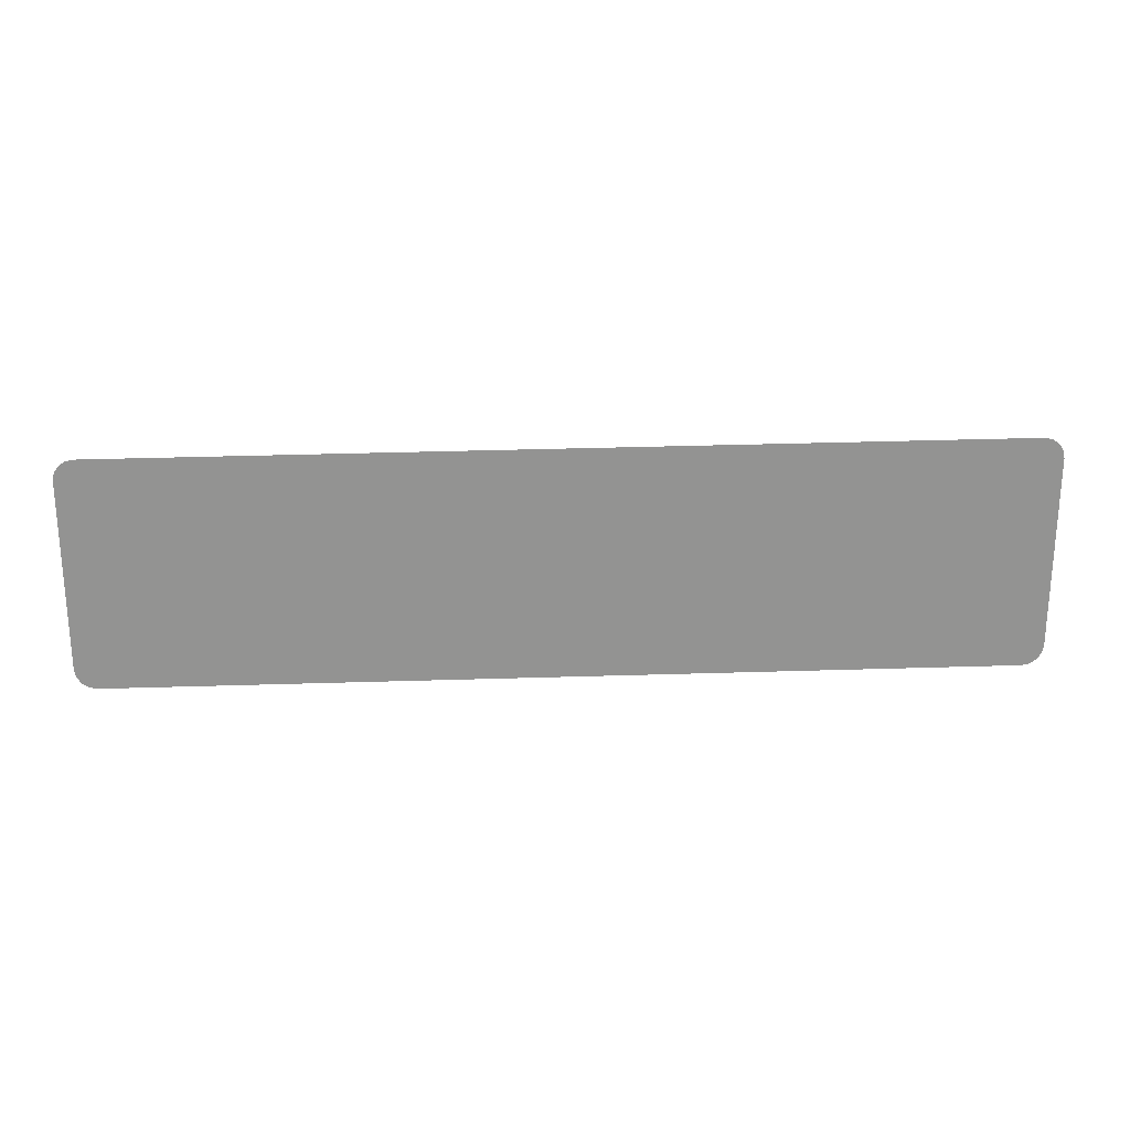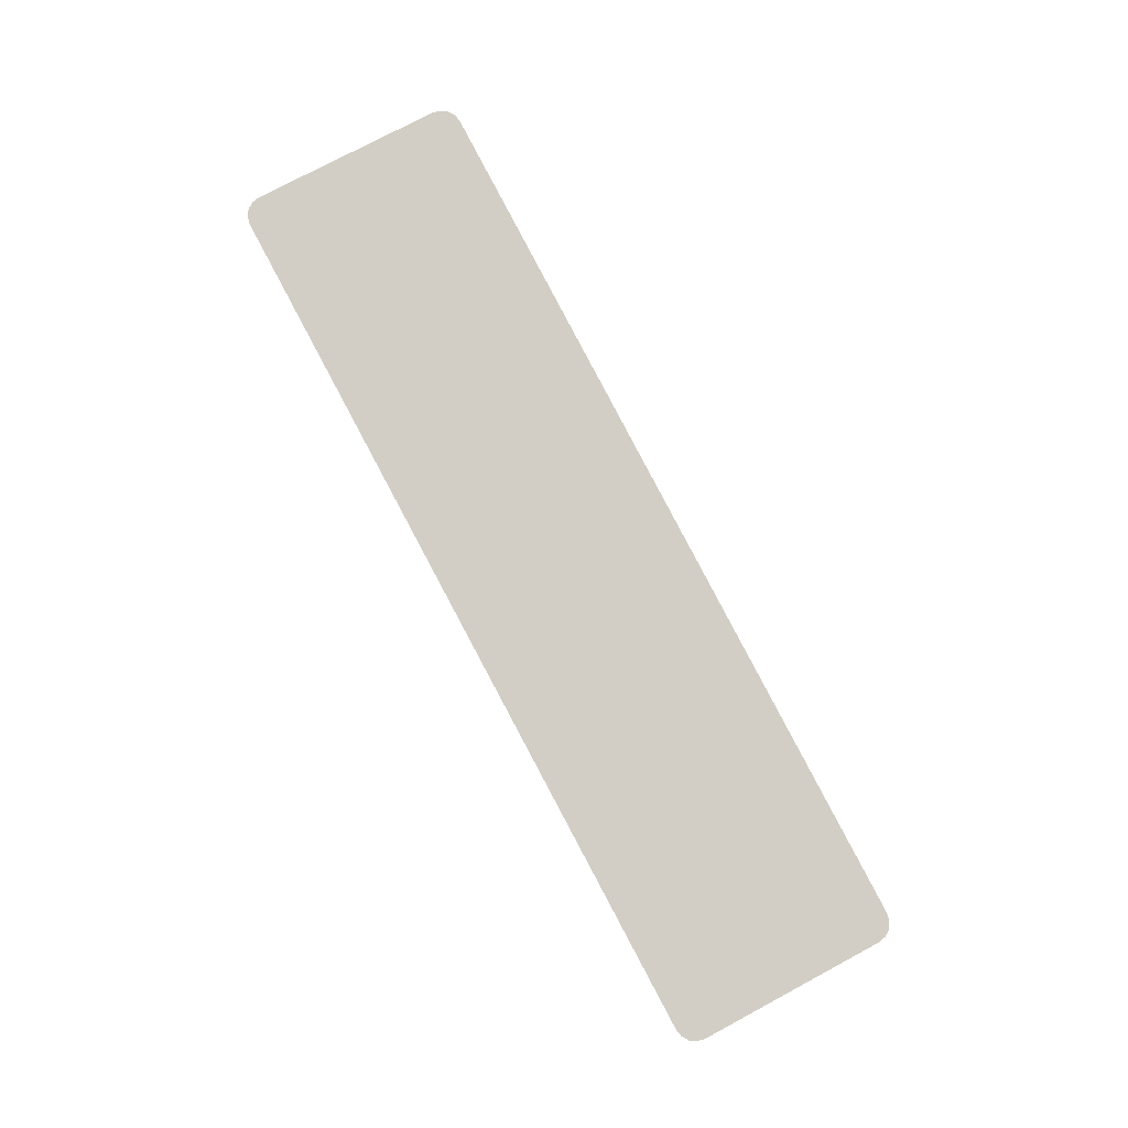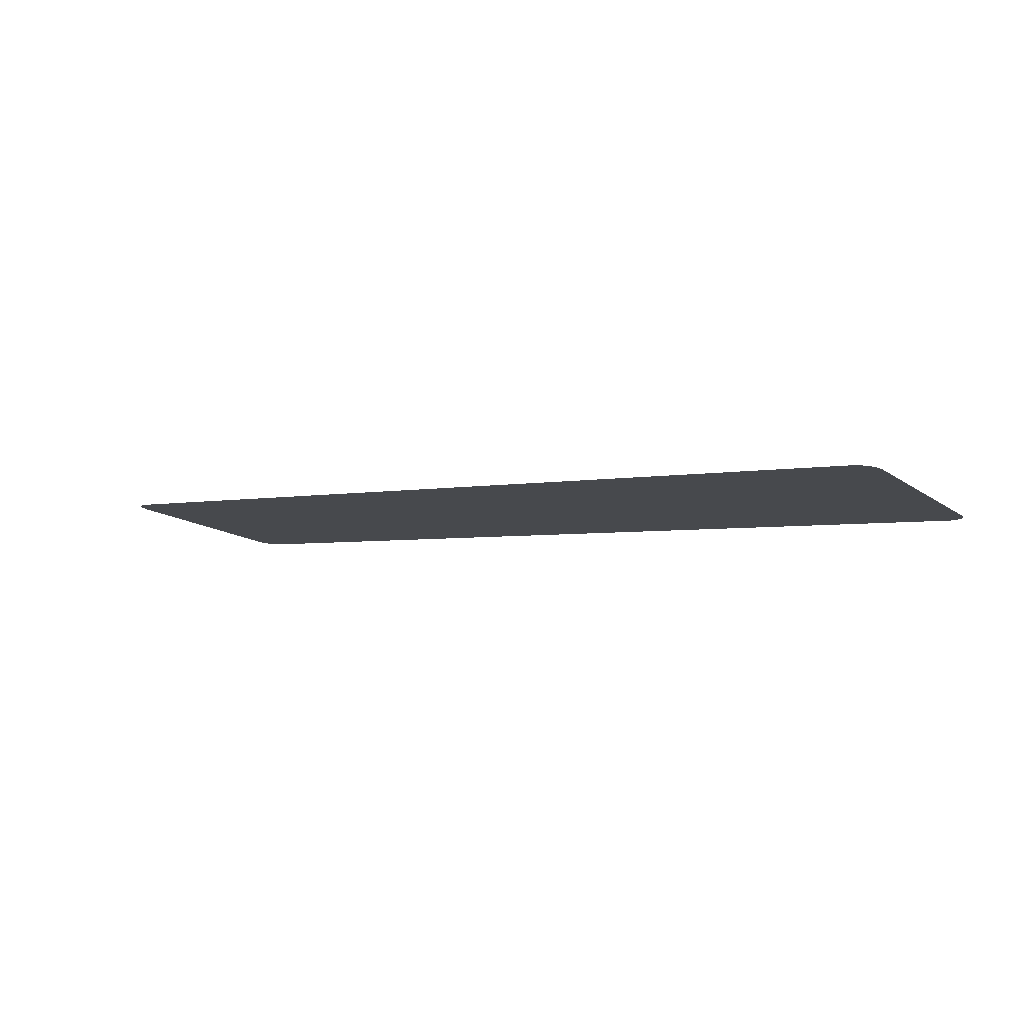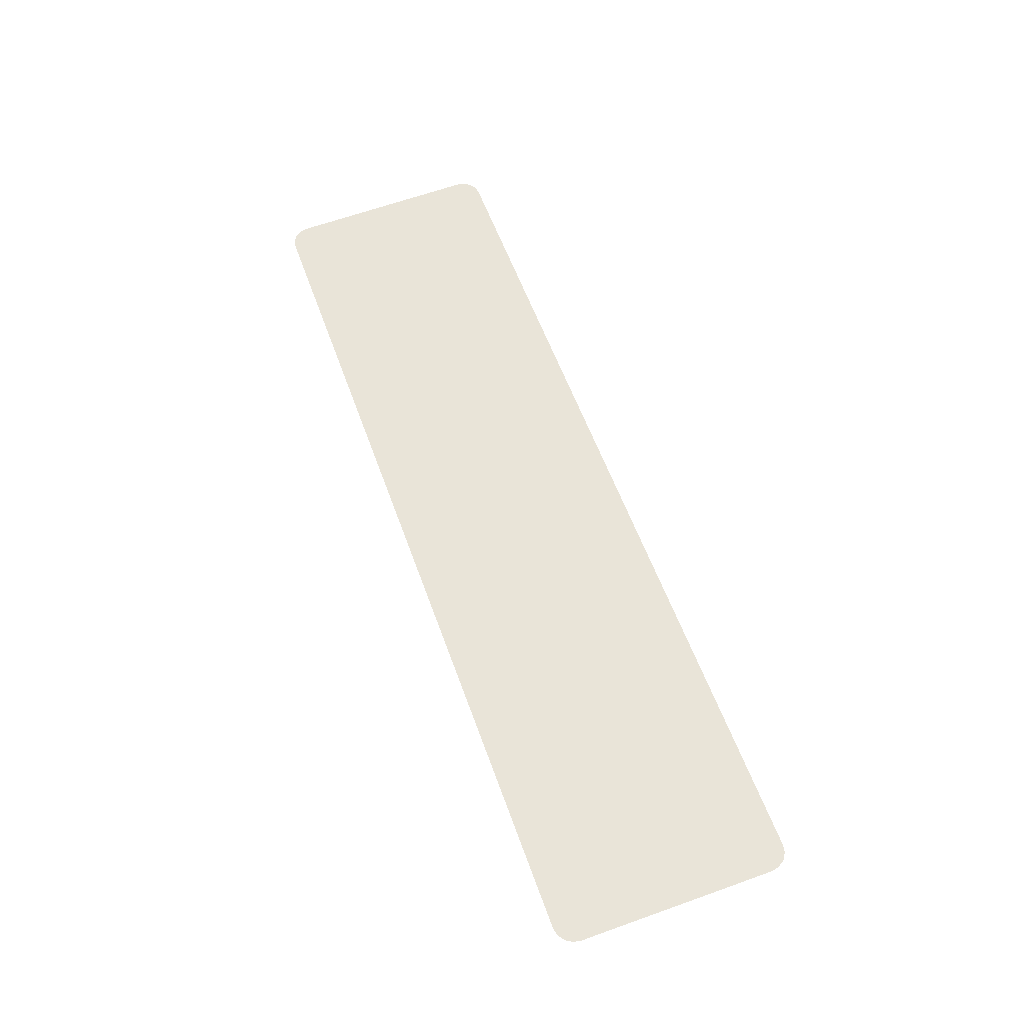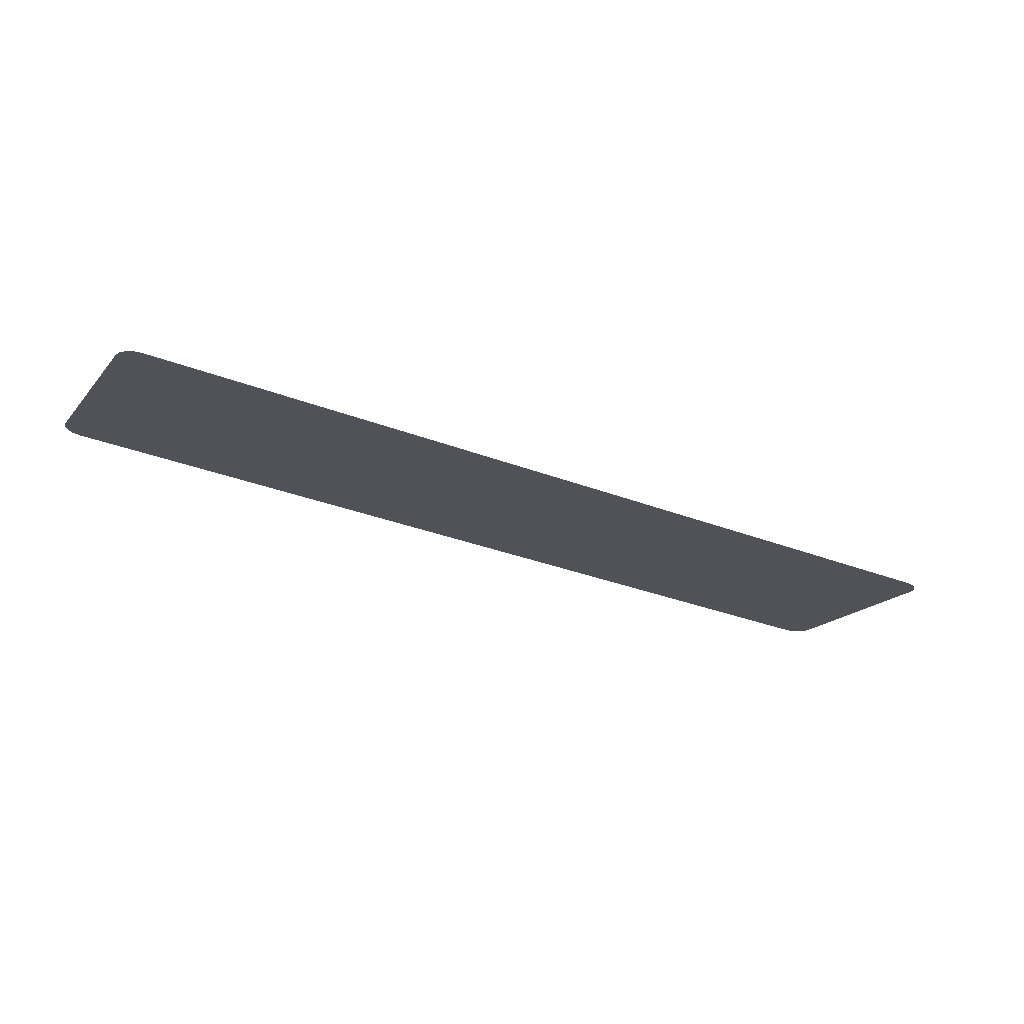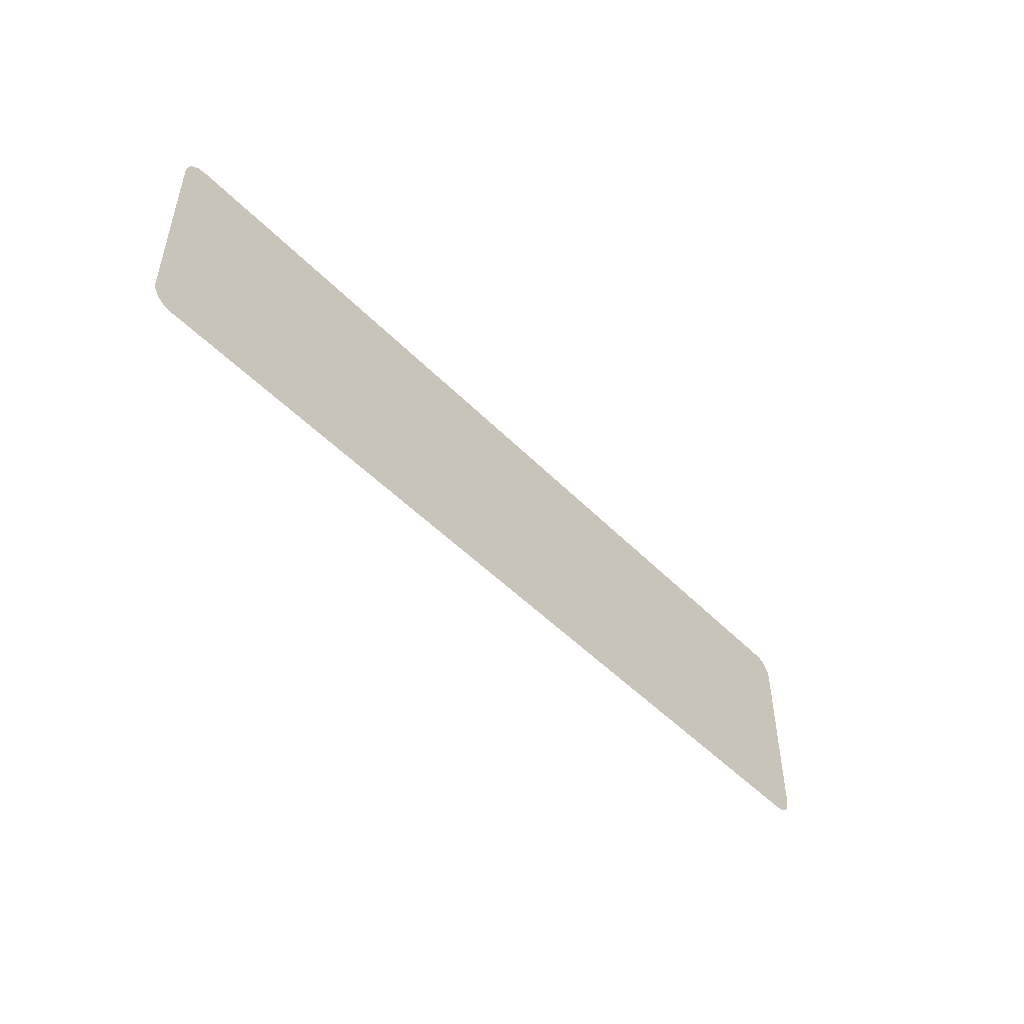
<metadata>
{"format":"obj","ext":"obj","renderer":"f3d","projection":"perspective","resolution":1024,"background":"white","views":[{"elev":23.7,"azim":170.3,"up":"+Z"},{"elev":77.1,"azim":61.9,"up":"+Y"},{"elev":-15.0,"azim":34.8,"up":"+Y"},{"elev":64.8,"azim":-109.7,"up":"+Y"},{"elev":-18.6,"azim":-27.3,"up":"+Y"},{"elev":-48.9,"azim":125.1,"up":"+Z"}]}
</metadata>
<code>
g ENV_S04_SLC2_Floor4_Slime_MO
v -29.05 3.317 -5.246
v -29.83 3.405 6.045
v -29.83 3.405 -6.035
v -29.73 3.394 -6.533
v -28.96 3.306 -5.743
v -29.45 3.363 -6.955
v -28.68 3.274 -6.165
v -29.04 3.315 -7.237
v -0.9809 0.112 -0.04308
v -28.27 3.227 -6.447
v -29.05 3.317 5.245
v -28.96 3.306 5.746
v -29.73 3.394 6.546
v -28.55 3.26 -7.335
v -28.68 3.275 6.17
v -29.45 3.363 6.97
v -28.27 3.227 6.453
v -29.04 3.315 7.253
v -27.78 3.172 6.551
v -28.56 3.26 7.351
v 26.65 -3.042 7.166
v -27.78 3.172 -6.547
v 25.88 -2.954 -6.563
v 26.65 -3.043 -7.355
v 27.14 -3.098 -7.255
v 25.87 -2.954 6.386
v 26.36 -3.01 -6.465
v 26.36 -3.009 6.286
v 27.55 -3.146 -6.974
v 27.14 -3.098 7.066
v 26.78 -3.057 -6.183
v 27.83 -3.178 -6.552
v 26.78 -3.057 6.006
v 27.55 -3.146 6.785
v 27.05 -3.089 -5.761
v 27.93 -3.188 -6.054
v 27.05 -3.089 5.585
v 27.83 -3.178 6.365
v 27.15 -3.1 5.091
v 27.93 -3.188 5.871
v 27.15 -3.1 -5.264
g ENV_S04_SLC2_Floor4_Slime_MO_0
f 3 2 1
f 3 1 4
f 1 5 4
f 4 5 6
f 5 7 6
f 6 7 8
f 9 5 1
f 9 7 5
f 7 10 8
f 9 10 7
f 11 9 1
f 2 11 1
f 11 12 9
f 12 11 2
f 13 12 2
f 8 10 14
f 15 12 13
f 12 15 9
f 16 15 13
f 17 15 16
f 15 17 9
f 18 17 16
f 19 17 18
f 17 19 9
f 20 19 18
f 20 21 19
f 10 22 14
f 9 22 10
f 14 22 23
f 9 23 22
f 24 14 23
f 24 23 25
f 19 26 9
f 21 26 19
f 9 27 23
f 23 27 25
f 26 28 9
f 28 26 21
f 25 27 29
f 30 28 21
f 27 31 29
f 9 31 27
f 29 31 32
f 33 28 30
f 28 33 9
f 34 33 30
f 31 35 32
f 9 35 31
f 32 35 36
f 37 33 34
f 33 37 9
f 38 37 34
f 39 37 38
f 37 39 9
f 40 39 38
f 40 36 39
f 35 41 36
f 9 41 35
f 36 41 39
f 9 39 41

</code>
